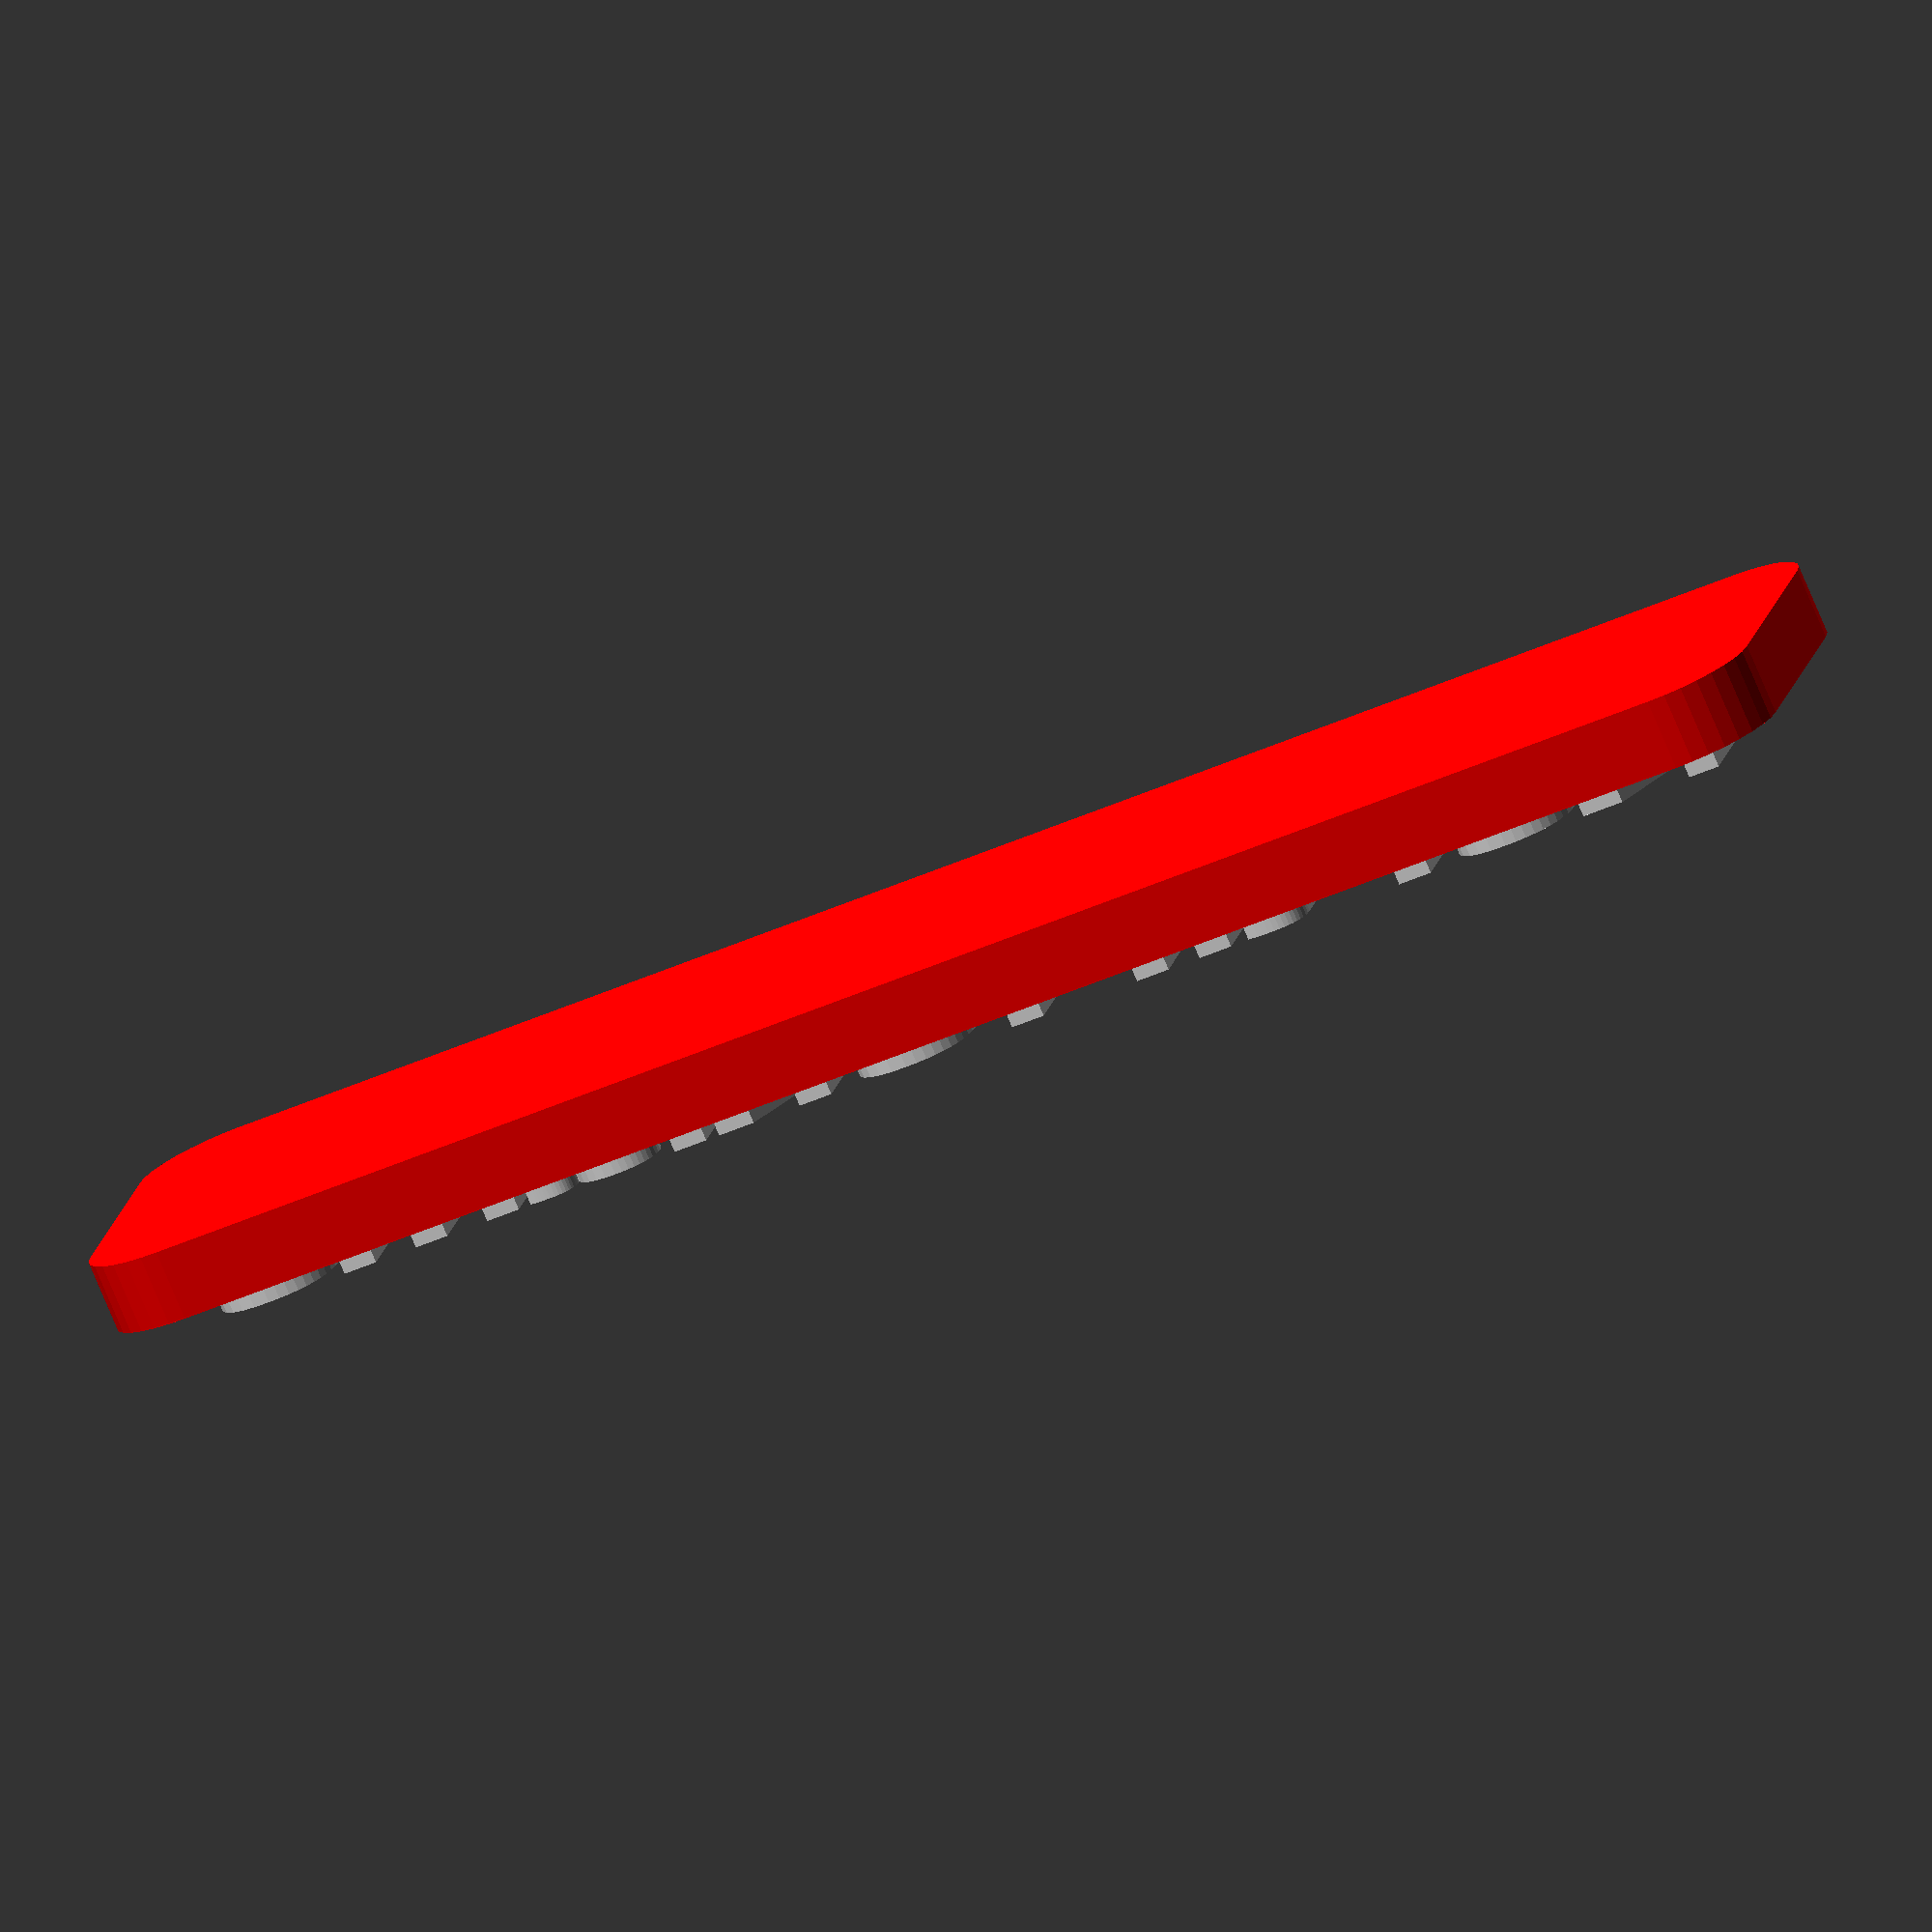
<openscad>
// Generated by SolidPython 1.1.3 on 2022-07-25 14:30:38
$fn = 32;


union() {
	color(alpha = 1.0000000000, c = [1, 0, 0]) {
		minkowski() {
			translate(v = [2.0000000000, 2.0000000000, 0]) {
				cube(size = [36.0000000000, 6.0000000000, 1.5000000000]);
			}
			cylinder(h = 0.1000000000, r = 2.0000000000);
		}
	}
	translate(v = [20.0000000000, 5.0000000000, 1.5000000000]) {
		linear_extrude(height = 1.0000000000) {
			color(alpha = 1.0000000000, c = [1, 1, 1]) {
				text(font = "Arial:style=Bold", halign = "center", size = 4, text = "Nei til reklame", valign = "center");
			}
		}
	}
}
/***********************************************
*********      SolidPython code:      **********
************************************************
 
from solid import *
from solid.utils import *
from math import *

# Constants
cm = 10
z = 0.01  # Fix z-fighting
z2 = 2*z
fn = 32  # Circle details
text_content = "Nei til reklame"
font_size = 4

# Physical measurements
d = 0.15*cm  # Depth of plate
w = 4.0*cm  # Width of plate
h = 1.0*cm  # Height of plate
text_d = 0.1*cm  # Depth of text
rounded_corner = 0.2*cm


def generate_plate():
    plate = cube([w - rounded_corner * 2, h - rounded_corner * 2, d])
    plate = translate([rounded_corner, rounded_corner, 0])(plate)
    plate = minkowski()(plate, cylinder(rounded_corner, 0.1))
    plate = color([1, 0, 0])(plate)

    return plate


def generate_text():
    text_element = text(text_content, font_size,
                        halign="center", valign="center", font="Arial:style=Bold")
    text_element = color([1, 1, 1])(text_element)
    text_element = linear_extrude(text_d)(text_element)
    text_element = translate([w/2, h/2, d])(text_element)
    return text_element


model = generate_plate() + generate_text()

scad_render_to_file(model, "no-to-ads-on-mailbox.scad",
                    file_header=f"$fn = {fn};")
 
 
************************************************/

</openscad>
<views>
elev=258.3 azim=168.6 roll=337.1 proj=o view=solid
</views>
